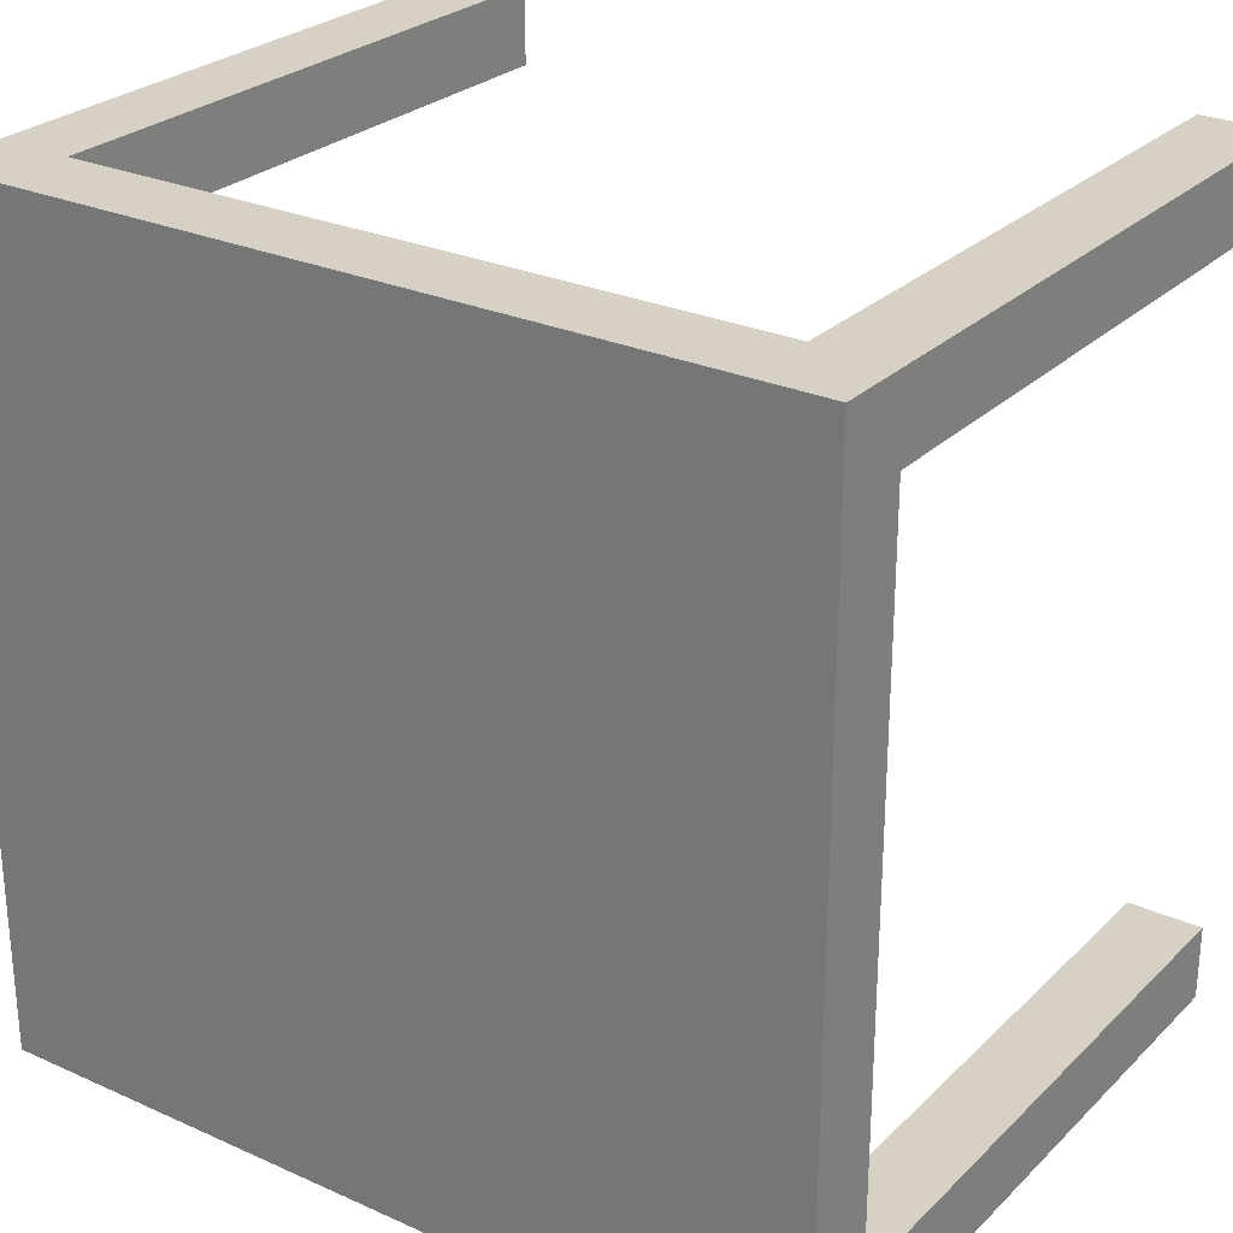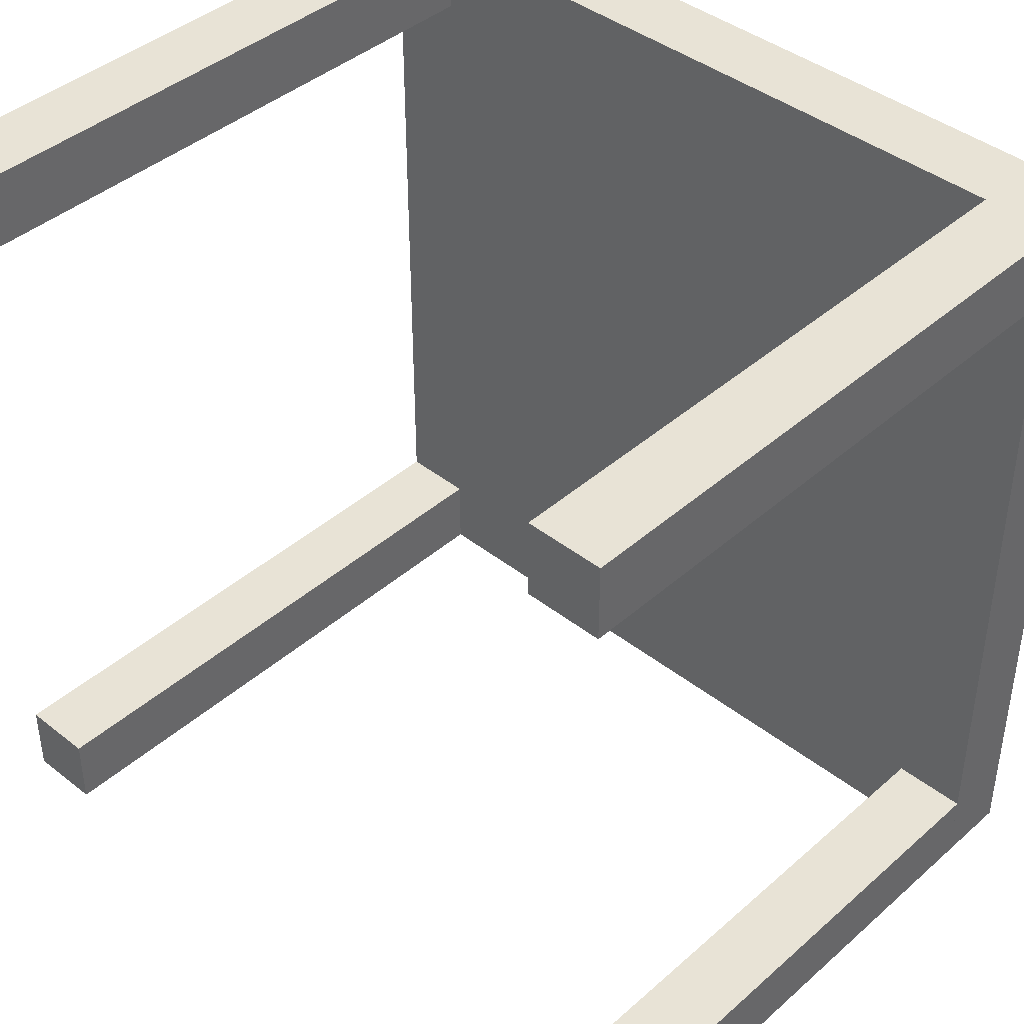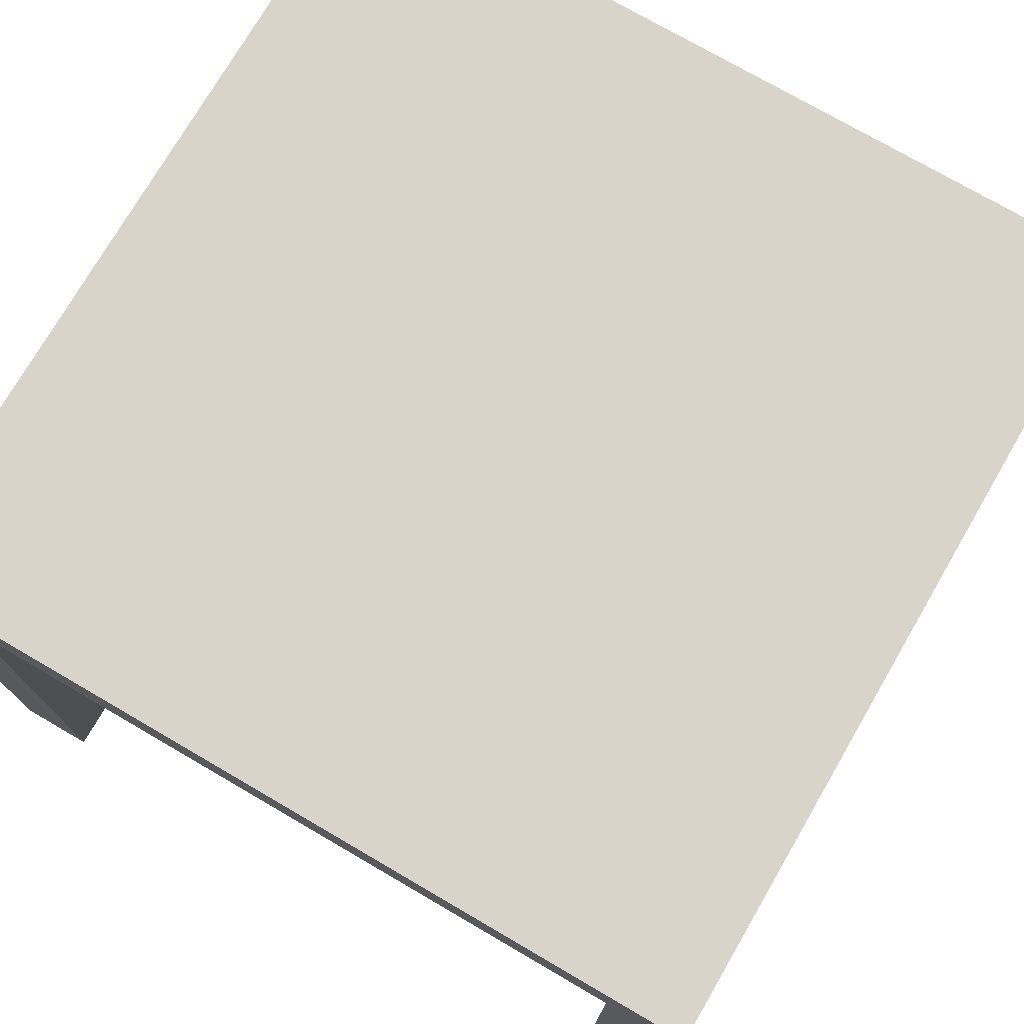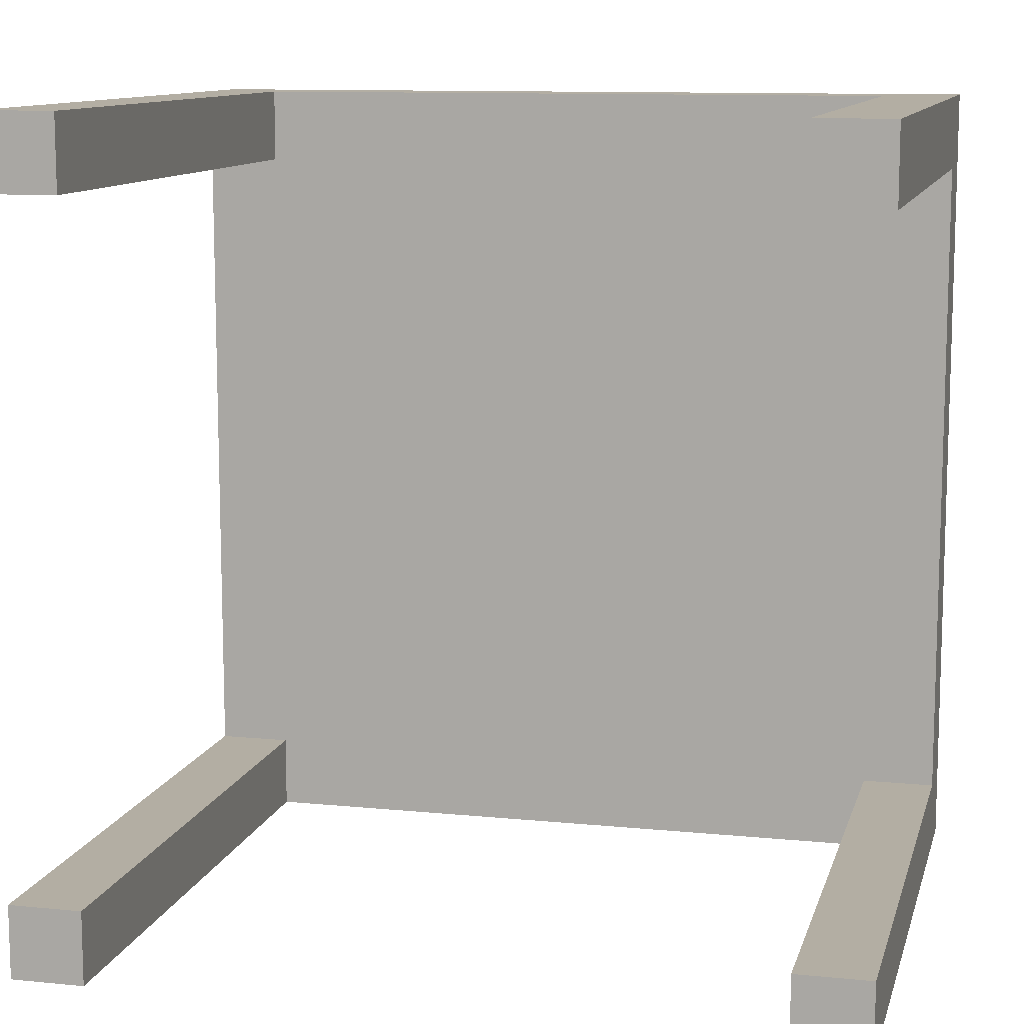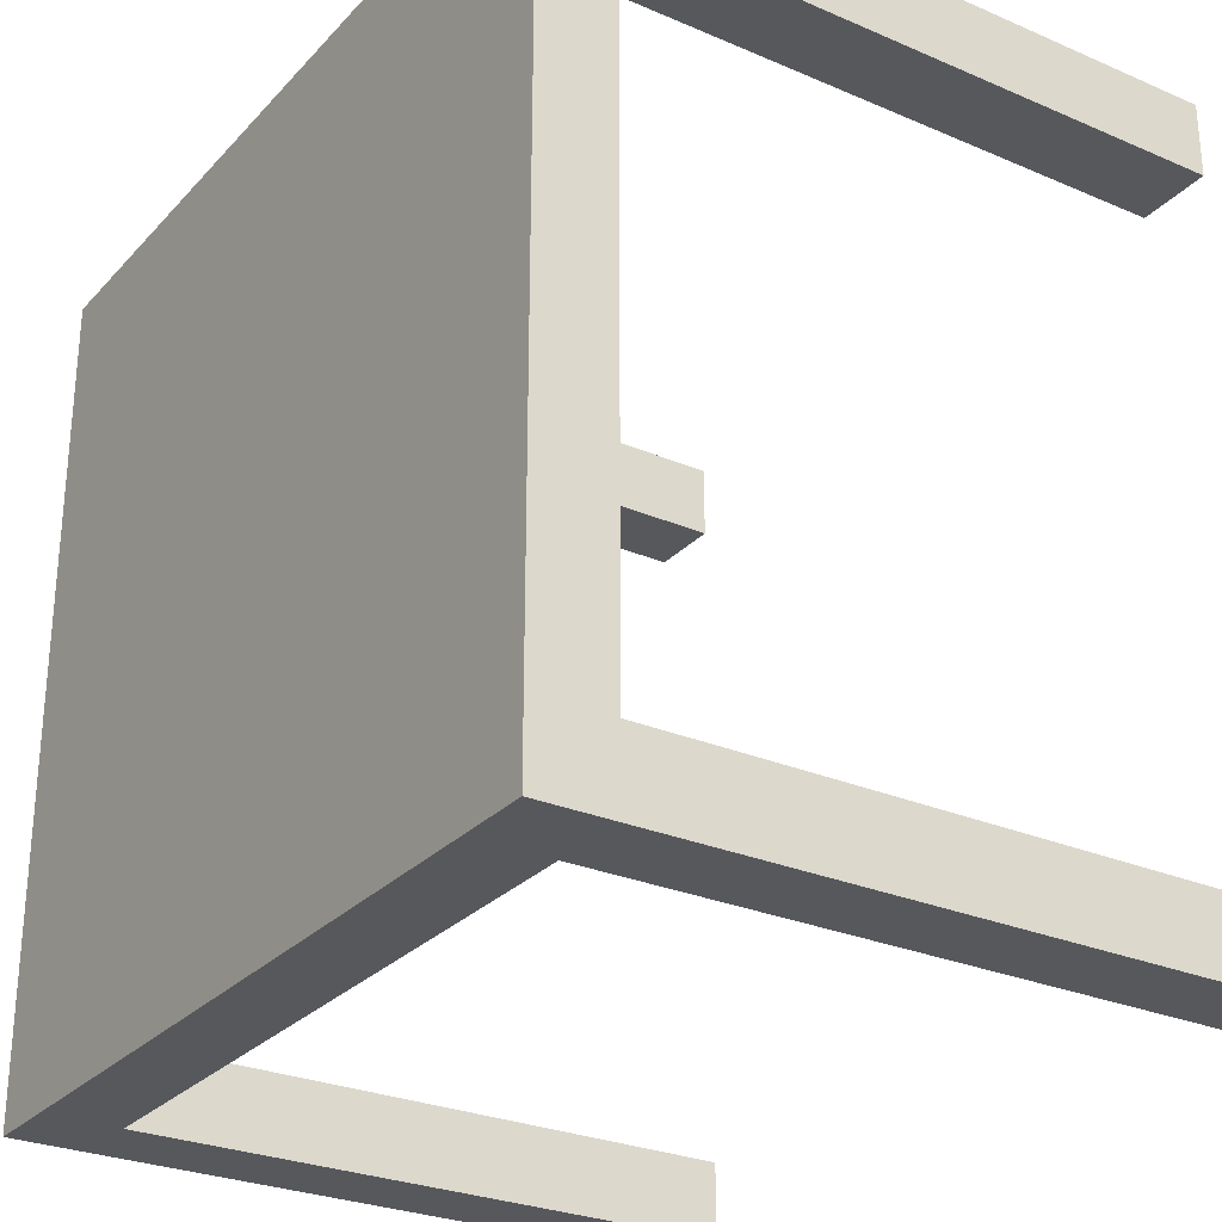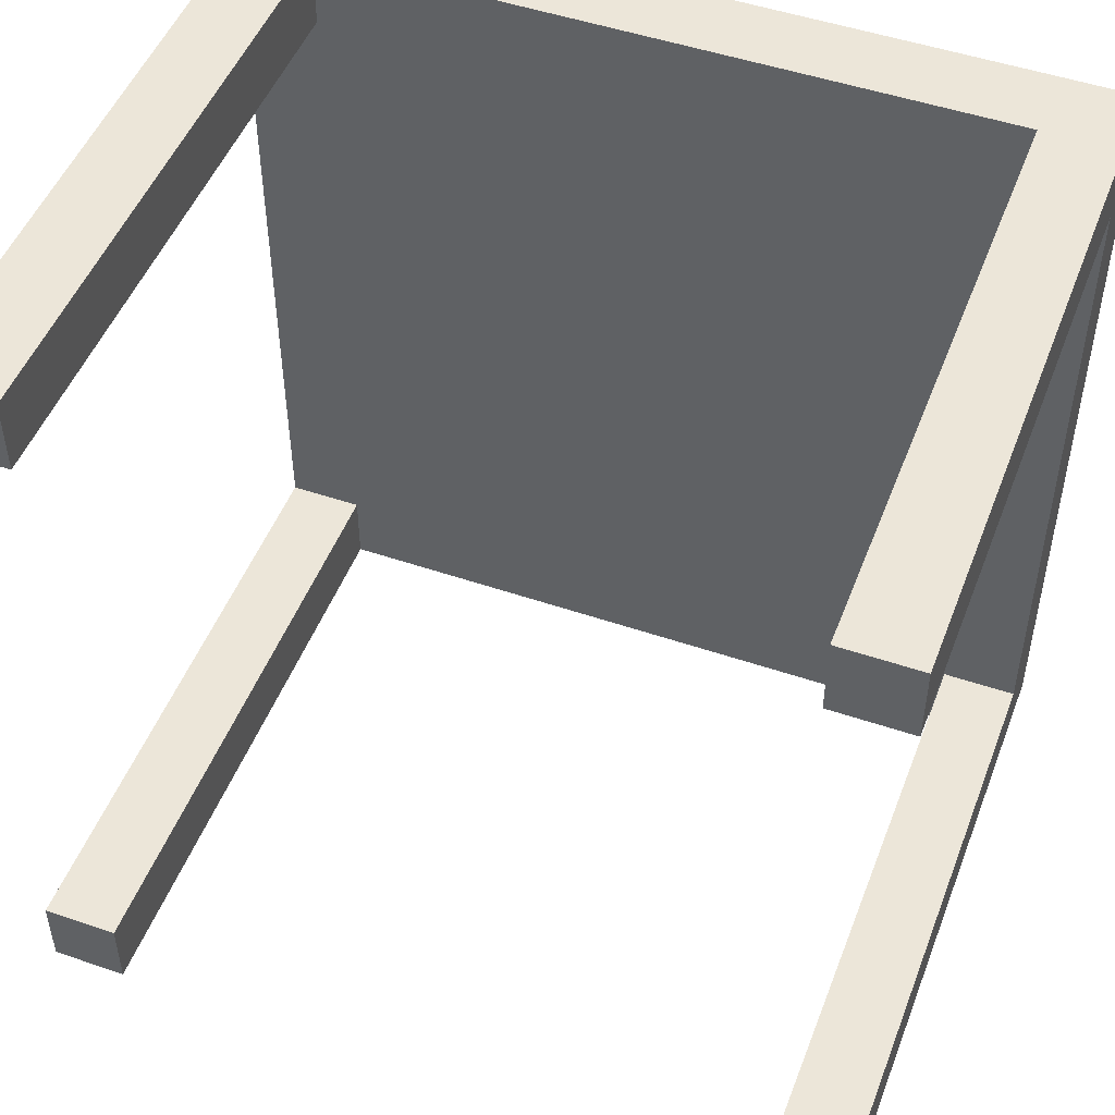
<metadata>
{"format":"obj","ext":"obj","renderer":"f3d","projection":"perspective","resolution":1024,"background":"white","views":[{"elev":26.9,"azim":-145.2,"up":"+Z"},{"elev":41.6,"azim":43.5,"up":"+Z"},{"elev":74.9,"azim":120.2,"up":"+Y"},{"elev":11.0,"azim":13.8,"up":"+Z"},{"elev":-27.8,"azim":-123.2,"up":"+Z"},{"elev":49.5,"azim":20.7,"up":"+Z"}]}
</metadata>
<code>
v 0.306 0.1917 0.306
v -0.306 0.1917 -0.306
v 0.306 0.1917 -0.306
v -0.306 0.1917 0.306
v 0.306 0.2473 -0.306
v -0.306 0.2473 0.306
v -0.306 0.2473 -0.306
v 0.306 0.2473 0.306
v -0.2504 -0.2535 0.306
v -0.306 -0.2535 0.2504
v -0.2504 -0.2535 0.2504
v -0.306 -0.2535 0.306
v -0.2504 0.1917 0.2504
v -0.306 0.1917 0.2504
v -0.2504 0.1917 0.306
v -0.2504 -0.2535 -0.2504
v -0.306 -0.2535 -0.306
v -0.2504 -0.2535 -0.306
v -0.306 -0.2535 -0.2504
v -0.2504 0.1917 -0.306
v -0.306 0.1917 -0.2504
v -0.2504 0.1917 -0.2504
v 0.306 -0.2535 -0.2504
v 0.2504 -0.2535 -0.306
v 0.306 -0.2535 -0.306
v 0.2504 -0.2535 -0.2504
v 0.2504 0.1917 -0.2504
v 0.2504 0.1917 -0.306
v 0.306 0.1917 -0.2504
v 0.306 -0.2535 0.306
v 0.2504 -0.2535 0.2504
v 0.306 -0.2535 0.2504
v 0.2504 -0.2535 0.306
v 0.306 0.1917 0.2504
v 0.2504 0.1917 0.306
v 0.2504 0.1917 0.2504
g mesh1_mesh1-geometry
f 1 2 3
f 2 1 4
f 3 2 1
f 4 1 2
f 2 5 3
f 3 5 2
f 5 1 3
f 3 1 5
f 1 6 4
f 4 6 1
f 6 2 4
f 4 2 6
f 5 2 7
f 7 2 5
f 1 5 8
f 8 5 1
f 6 1 8
f 8 1 6
f 2 6 7
f 7 6 2
f 6 5 7
f 7 5 6
f 5 6 8
f 8 6 5
g mesh2_mesh2-geometry
l 1 3
l 4 1
l 1 8
l 3 2
l 3 5
l 2 4
l 4 6
l 8 5
l 6 8
l 2 7
l 5 7
l 7 6
g mesh3_mesh3-geometry
f 9 10 11
f 10 9 12
f 11 10 9
f 12 9 10
f 10 13 11
f 11 13 10
f 13 9 11
f 11 9 13
f 9 4 12
f 12 4 9
f 4 10 12
f 12 10 4
f 13 10 14
f 14 10 13
f 9 13 15
f 15 13 9
f 4 9 15
f 15 9 4
f 10 4 14
f 14 4 10
f 4 13 14
f 14 13 4
f 13 4 15
f 15 4 13
g mesh4_mesh4-geometry
f 16 17 18
f 17 16 19
f 18 17 16
f 19 16 17
f 17 20 18
f 18 20 17
f 20 16 18
f 18 16 20
f 16 21 19
f 19 21 16
f 21 17 19
f 19 17 21
f 20 17 2
f 2 17 20
f 16 20 22
f 22 20 16
f 21 16 22
f 22 16 21
f 17 21 2
f 2 21 17
f 21 20 2
f 2 20 21
f 20 21 22
f 22 21 20
g mesh5_mesh5-geometry
f 23 24 25
f 24 23 26
f 25 24 23
f 26 23 24
f 24 3 25
f 25 3 24
f 3 23 25
f 25 23 3
f 23 27 26
f 26 27 23
f 27 24 26
f 26 24 27
f 3 24 28
f 28 24 3
f 23 3 29
f 29 3 23
f 27 23 29
f 29 23 27
f 24 27 28
f 28 27 24
f 27 3 28
f 28 3 27
f 3 27 29
f 29 27 3
g mesh6_mesh6-geometry
f 30 31 32
f 31 30 33
f 32 31 30
f 33 30 31
f 31 34 32
f 32 34 31
f 34 30 32
f 32 30 34
f 30 35 33
f 33 35 30
f 35 31 33
f 33 31 35
f 34 31 36
f 36 31 34
f 30 34 1
f 1 34 30
f 35 30 1
f 1 30 35
f 31 35 36
f 36 35 31
f 35 34 36
f 36 34 35
f 34 35 1
f 1 35 34

</code>
